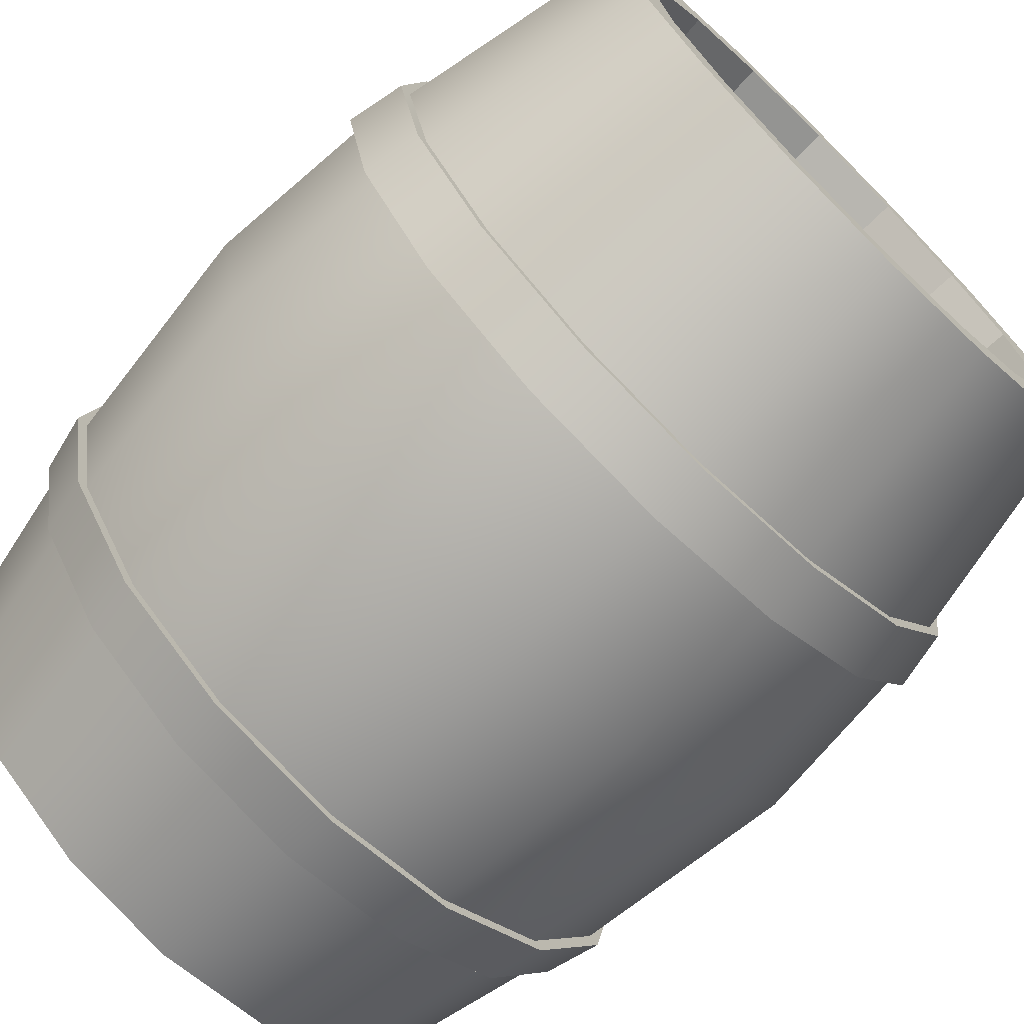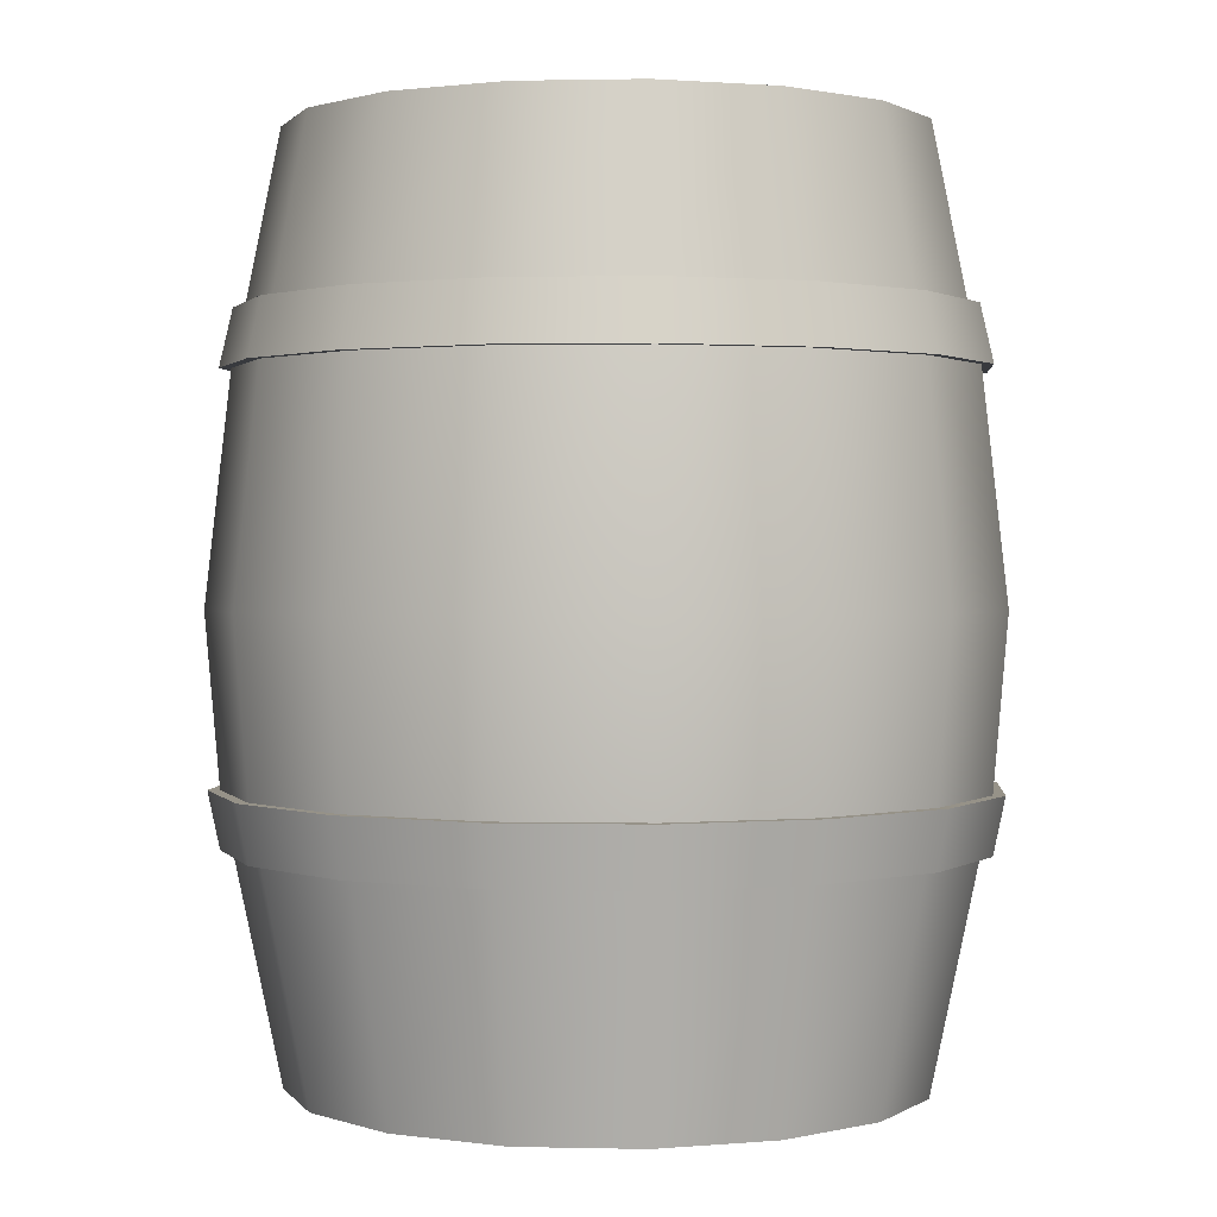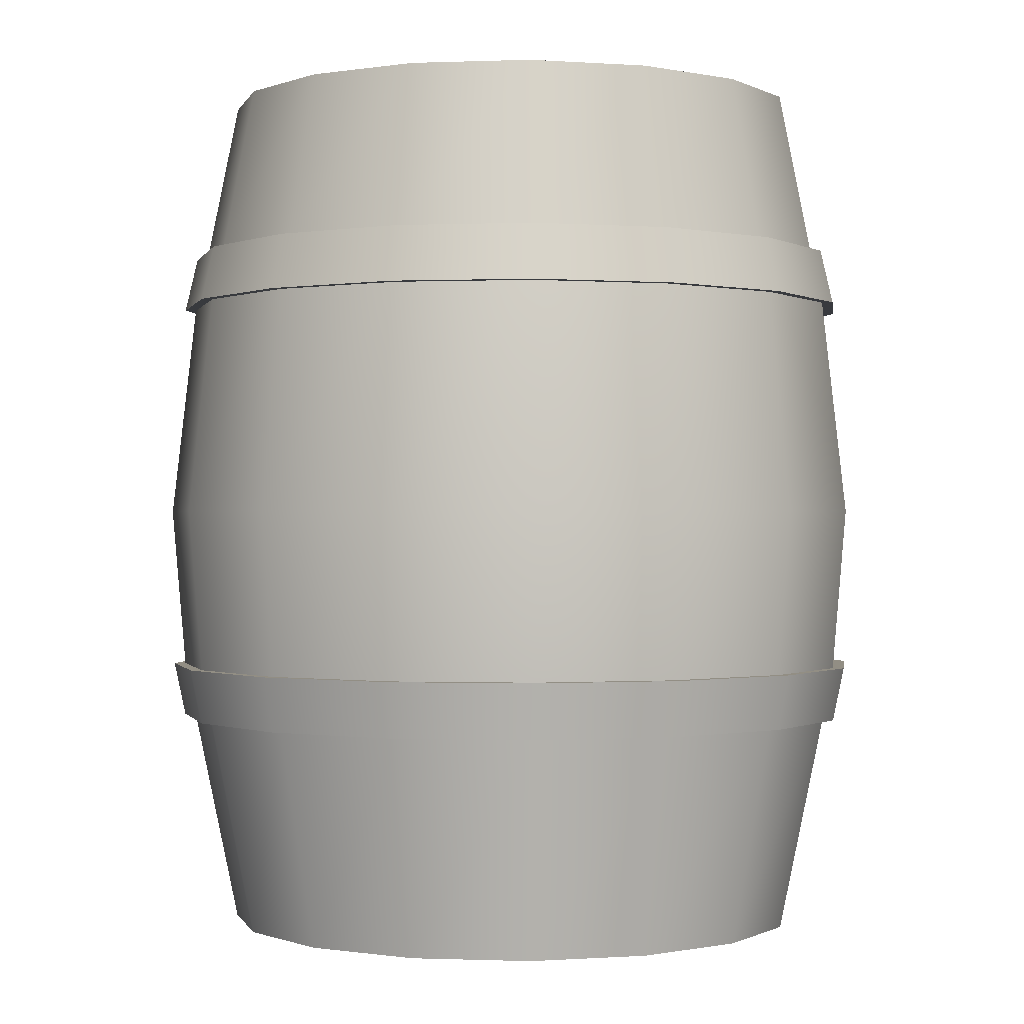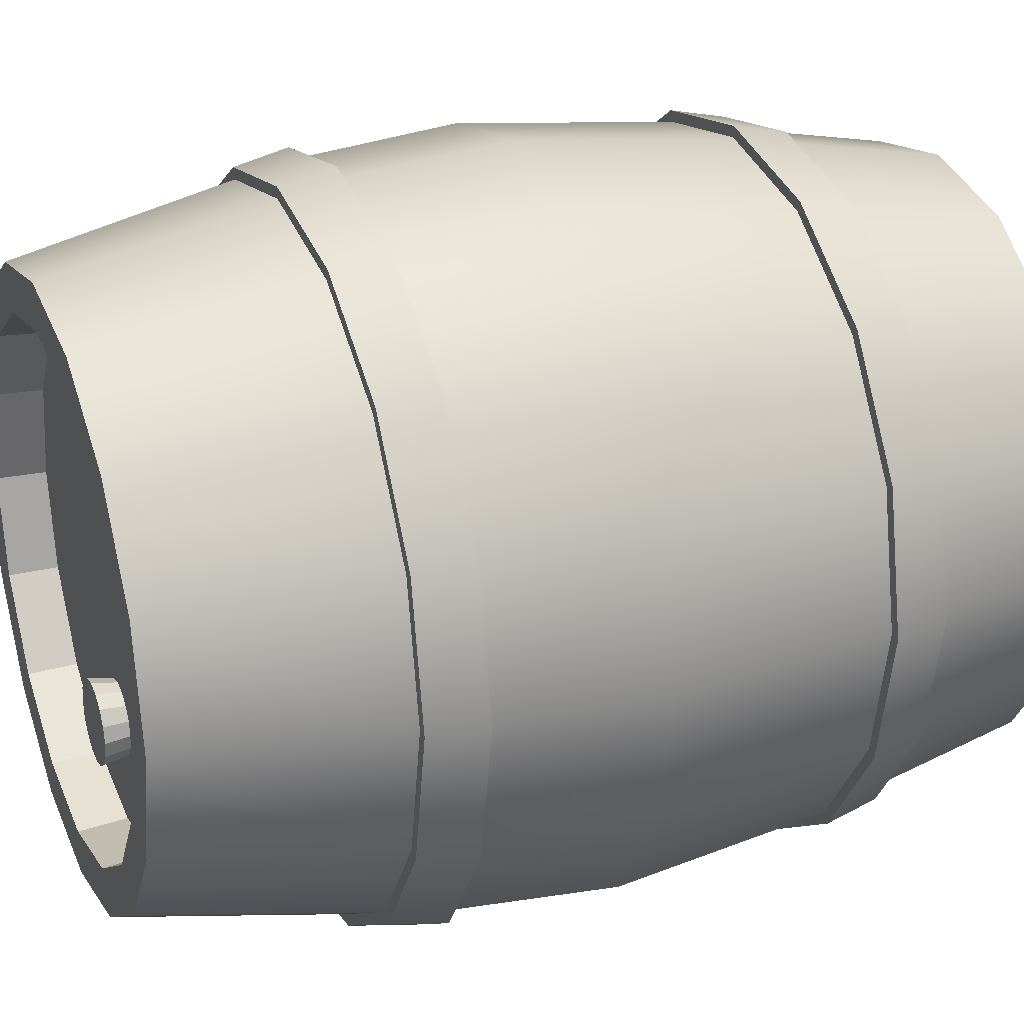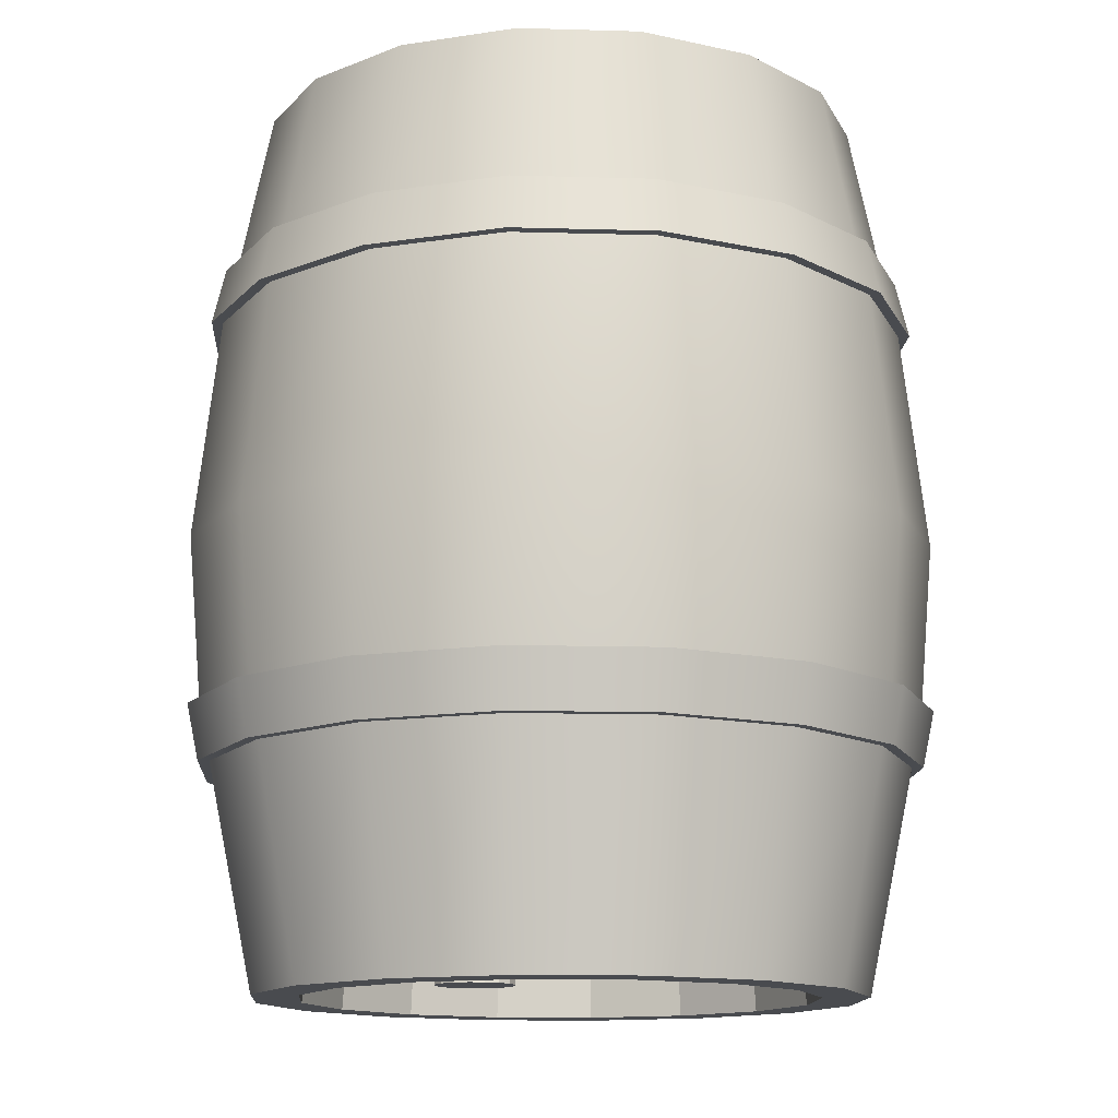
<metadata>
{"format":"obj","ext":"obj","renderer":"f3d","projection":"perspective","resolution":1024,"background":"white","views":[{"elev":-71.6,"azim":-44.5,"up":"+Z"},{"elev":1.2,"azim":-119.0,"up":"+Y"},{"elev":-0.4,"azim":131.6,"up":"+Y"},{"elev":26.6,"azim":68.2,"up":"+Z"},{"elev":-13.7,"azim":-37.4,"up":"+Y"}]}
</metadata>
<code>
v  1.535 0 0
v  1.418 0 -0.5875
v  1.634 1.125 -0.6767
v  1.768 1.125 0
v  1.085 0 -1.085
v  1.25 1.125 -1.25
v  0.5875 0 -1.418
v  0.6767 1.125 -1.634
v  -0 0 -1.535
v  -0 1.125 -1.768
v  -0.5875 0 -1.418
v  -0.6767 1.125 -1.634
v  -1.085 0 -1.085
v  -1.25 1.125 -1.25
v  -1.418 0 -0.5875
v  -1.634 1.125 -0.6767
v  -1.535 0 -0
v  -1.768 1.125 -0
v  -1.418 0 0.5875
v  -1.634 1.125 0.6767
v  -1.085 0 1.085
v  -1.25 1.125 1.25
v  -0.5875 0 1.418
v  -0.6767 1.125 1.634
v  0 0 1.535
v  0 1.125 1.768
v  0.5875 0 1.418
v  0.6767 1.125 1.634
v  1.085 0 1.085
v  1.25 1.125 1.25
v  1.418 0 0.5875
v  1.634 1.125 0.6767
v  1.687 1.125 -0.6987
v  1.741 1.406 -0.7212
v  1.885 1.406 -0
v  1.826 1.125 -0
v  1.291 1.125 -1.291
v  1.333 1.406 -1.333
v  0.6987 1.125 -1.687
v  0.7212 1.406 -1.741
v  -0 1.125 -1.826
v  -0 1.406 -1.885
v  -0.6987 1.125 -1.687
v  -0.7212 1.406 -1.741
v  -1.291 1.125 -1.291
v  -1.333 1.406 -1.333
v  -1.687 1.125 -0.6987
v  -1.741 1.406 -0.7212
v  -1.826 1.125 0
v  -1.885 1.406 0
v  -1.687 1.125 0.6987
v  -1.741 1.406 0.7212
v  -1.291 1.125 1.291
v  -1.333 1.406 1.333
v  -0.6987 1.125 1.687
v  -0.7212 1.406 1.741
v  0 1.125 1.826
v  0 1.406 1.885
v  0.6987 1.125 1.687
v  0.7212 1.406 1.741
v  1.291 1.125 1.291
v  1.333 1.406 1.333
v  1.687 1.125 0.6987
v  1.741 1.406 0.7212
v  1.896 2.249 0
v  1.752 2.249 -0.7257
v  1.634 3.373 -0.6767
v  1.768 3.373 0
v  1.341 2.249 -1.341
v  1.25 3.373 -1.25
v  0.7257 2.249 -1.752
v  0.6767 3.373 -1.634
v  -0 2.249 -1.896
v  -0 3.373 -1.768
v  -0.7257 2.249 -1.752
v  -0.6767 3.373 -1.634
v  -1.341 2.249 -1.341
v  -1.25 3.373 -1.25
v  -1.752 2.249 -0.7257
v  -1.634 3.373 -0.6767
v  -1.896 2.249 -0
v  -1.768 3.373 -0
v  -1.752 2.249 0.7257
v  -1.634 3.373 0.6767
v  -1.341 2.249 1.341
v  -1.25 3.373 1.25
v  -0.7257 2.249 1.752
v  -0.6767 3.373 1.634
v  0 2.249 1.896
v  0 3.373 1.768
v  0.7257 2.249 1.752
v  0.6767 3.373 1.634
v  1.341 2.249 1.341
v  1.25 3.373 1.25
v  1.752 2.249 0.7257
v  1.634 3.373 0.6767
v  1.687 3.373 -0.6987
v  1.626 3.655 -0.6735
v  1.76 3.655 -0
v  1.826 3.373 -0
v  1.291 3.373 -1.291
v  1.245 3.655 -1.245
v  0.6987 3.373 -1.687
v  0.6735 3.655 -1.626
v  -0 3.373 -1.826
v  -0 3.655 -1.76
v  -0.6987 3.373 -1.687
v  -0.6735 3.655 -1.626
v  -1.291 3.373 -1.291
v  -1.245 3.655 -1.245
v  -1.687 3.373 -0.6987
v  -1.626 3.655 -0.6735
v  -1.826 3.373 0
v  -1.76 3.655 0
v  -1.687 3.373 0.6987
v  -1.626 3.655 0.6735
v  -1.291 3.373 1.291
v  -1.245 3.655 1.245
v  -0.6987 3.373 1.687
v  -0.6735 3.655 1.626
v  0 3.373 1.826
v  0 3.655 1.76
v  0.6987 3.373 1.687
v  0.6735 3.655 1.626
v  1.291 3.373 1.291
v  1.245 3.655 1.245
v  1.687 3.373 0.6987
v  1.626 3.655 0.6735
v  0.1511 0.1179 -0.5646
v  0.0818 0.1179 -0.5183
v  0 0.1179 -0.5021
v  0.2137 0.1179 -0.7157
v  -0.0818 0.1179 -0.5183
v  -0.1511 0.1179 -0.5646
v  -0.2137 0.1179 -0.7157
v  -0.1974 0.1179 -0.634
v  -0.1974 0.1179 -0.7975
v  -0.1511 0.1179 -0.8668
v  -0 0.1179 -0.9294
v  -0.0818 0.1179 -0.9131
v  0.0818 0.1179 -0.9131
v  0.1511 0.1179 -0.8668
v  0.1974 0.1179 -0.7975
v  0.1974 0.1179 -0.634
v  0.1974 4.37 -0.7975
v  0.1511 4.37 -0.8668
v  0.0818 4.37 -0.9131
v  0.1974 4.37 -0.634
v  -0 4.37 -0.9294
v  -0.0818 4.37 -0.9131
v  -0.1974 4.37 -0.7975
v  -0.1511 4.37 -0.8668
v  -0.2137 4.37 -0.7157
v  -0.1974 4.37 -0.634
v  -0.0818 4.37 -0.5183
v  -0.1511 4.37 -0.5646
v  -0 4.37 -0.5021
v  0.0818 4.37 -0.5183
v  0.1511 4.37 -0.5646
v  0.2137 4.37 -0.7157
v  1.825 1.406 0
v  1.686 1.406 -0.6985
v  1.291 1.406 -1.291
v  0.6985 1.406 -1.686
v  -0 1.406 -1.825
v  -0.6985 1.406 -1.686
v  -1.291 1.406 -1.291
v  -1.686 1.406 -0.6985
v  -1.825 1.406 -0
v  -1.686 1.406 0.6985
v  -1.291 1.406 1.291
v  -0.6985 1.406 1.686
v  0 1.406 1.825
v  0.6985 1.406 1.686
v  1.291 1.406 1.291
v  1.686 1.406 0.6985
v  1.418 4.498 -0.5875
v  1.535 4.498 0
v  1.705 3.655 0
v  1.575 3.655 -0.6523
v  1.085 4.498 -1.085
v  1.205 3.655 -1.205
v  0.5875 4.498 -1.418
v  0.6523 3.655 -1.575
v  -0 4.498 -1.535
v  -0 3.655 -1.705
v  -0.5875 4.498 -1.418
v  -0.6523 3.655 -1.575
v  -1.085 4.498 -1.085
v  -1.205 3.655 -1.205
v  -1.418 4.498 -0.5875
v  -1.575 3.655 -0.6523
v  -1.535 4.498 -0
v  -1.705 3.655 -0
v  -1.418 4.498 0.5875
v  -1.575 3.655 0.6523
v  -1.085 4.498 1.085
v  -1.205 3.655 1.205
v  -0.5875 4.498 1.418
v  -0.6523 3.655 1.575
v  0 4.498 1.535
v  0 3.655 1.705
v  0.5875 4.498 1.418
v  0.6523 3.655 1.575
v  1.085 4.498 1.085
v  1.205 3.655 1.205
v  1.418 4.498 0.5875
v  1.575 3.655 0.6523
v  1.203 4.498 -0.4981
v  1.302 4.498 0
v  0.9204 4.498 -0.9204
v  0.4981 4.498 -1.203
v  -0 4.498 -1.302
v  -0.4981 4.498 -1.203
v  -0.9204 4.498 -0.9204
v  -1.203 4.498 -0.4981
v  -1.302 4.498 -0
v  -1.203 4.498 0.4981
v  -0.9204 4.498 0.9204
v  -0.4981 4.498 1.203
v  -0 4.498 1.302
v  0.4981 4.498 1.203
v  0.9204 4.498 0.9204
v  1.203 4.498 0.4981
v  1.302 0 0
v  1.203 0 -0.4981
v  1.203 0 0.4981
v  0.9204 0 0.9204
v  0.4981 0 1.203
v  -0 0 1.302
v  -0.4981 0 1.203
v  -0.9204 0 0.9204
v  -1.203 0 0.4981
v  -1.302 0 -0
v  -1.203 0 -0.4981
v  -0.9204 0 -0.9204
v  -0.4981 0 -1.203
v  -0 0 -1.302
v  0.4981 0 -1.203
v  0.9204 0 -0.9204
v  1.185 4.242 -0.4911
v  1.283 4.242 0
v  0.9074 4.242 -0.9074
v  0.4911 4.242 -1.185
v  -0 4.242 -1.283
v  -0.4911 4.242 -1.185
v  -0.9074 4.242 -0.9074
v  -1.185 4.242 -0.4911
v  -1.283 4.242 -0
v  -1.185 4.242 0.4911
v  -0.9074 4.242 0.9074
v  -0.4911 4.242 1.185
v  -0 4.242 1.283
v  0.4911 4.242 1.185
v  0.9074 4.242 0.9074
v  1.185 4.242 0.4911
v  1.283 0.246 0
v  1.185 0.246 -0.4911
v  1.185 0.246 0.4911
v  0.9074 0.246 0.9074
v  0.4911 0.246 1.185
v  -0 0.246 1.283
v  -0.4911 0.246 1.185
v  -0.9074 0.246 0.9074
v  -1.185 0.246 0.4911
v  -1.283 0.246 -0
v  -1.185 0.246 -0.4911
v  -0.9074 0.246 -0.9074
v  -0.4911 0.246 -1.185
v  -0 0.246 -1.283
v  0.4911 0.246 -1.185
v  0.9074 0.246 -0.9074
v  0.1749 4.242 -0.7882
v  0.1893 4.242 -0.7157
v  0.1338 4.242 -0.8496
v  0.0724 4.242 -0.8906
v  -0 4.242 -0.905
v  -0.0724 4.242 -0.8906
v  -0.1338 4.242 -0.8496
v  -0.1749 4.242 -0.7882
v  -0.1893 4.242 -0.7157
v  -0.1749 4.242 -0.6433
v  -0.1338 4.242 -0.5819
v  -0.0724 4.242 -0.5408
v  -0 4.242 -0.5264
v  0.0724 4.242 -0.5408
v  0.1338 4.242 -0.5819
v  0.1749 4.242 -0.6433
v  0.1893 0.246 -0.7157
v  0.1749 0.246 -0.7882
v  0.1749 0.246 -0.6433
v  0.1338 0.246 -0.5819
v  0.0724 0.246 -0.5408
v  0 0.246 -0.5264
v  -0.0724 0.246 -0.5408
v  -0.1338 0.246 -0.5819
v  -0.1749 0.246 -0.6433
v  -0.1893 0.246 -0.7157
v  -0.1749 0.246 -0.7882
v  -0.1338 0.246 -0.8496
v  -0.0724 0.246 -0.8906
v  -0 0.246 -0.905
v  0.0724 0.246 -0.8906
v  0.1338 0.246 -0.8496
g Cylinder001
f 1 2 3 4
f 2 5 6 3
f 5 7 8 6
f 7 9 10 8
f 9 11 12 10
f 11 13 14 12
f 13 15 16 14
f 15 17 18 16
f 17 19 20 18
f 19 21 22 20
f 21 23 24 22
f 23 25 26 24
f 25 27 28 26
f 27 29 30 28
f 29 31 32 30
f 31 1 4 32
f 33 34 35 36
f 37 38 34 33
f 39 40 38 37
f 41 42 40 39
f 43 44 42 41
f 45 46 44 43
f 47 48 46 45
f 49 50 48 47
f 51 52 50 49
f 53 54 52 51
f 55 56 54 53
f 57 58 56 55
f 59 60 58 57
f 61 62 60 59
f 63 64 62 61
f 36 35 64 63
f 65 66 67 68
f 66 69 70 67
f 69 71 72 70
f 71 73 74 72
f 73 75 76 74
f 75 77 78 76
f 77 79 80 78
f 79 81 82 80
f 81 83 84 82
f 83 85 86 84
f 85 87 88 86
f 87 89 90 88
f 89 91 92 90
f 91 93 94 92
f 93 95 96 94
f 95 65 68 96
f 97 98 99 100
f 101 102 98 97
f 103 104 102 101
f 105 106 104 103
f 107 108 106 105
f 109 110 108 107
f 111 112 110 109
f 113 114 112 111
f 115 116 114 113
f 117 118 116 115
f 119 120 118 117
f 121 122 120 119
f 123 124 122 121
f 125 126 124 123
f 127 128 126 125
f 100 99 128 127
f 129 130 131 132
f 131 133 134 135
f 134 136 135
f 135 137 138 139
f 138 140 139
f 139 141 142 132
f 142 143 132
f 135 139 132 131
f 144 129 132
f 145 146 147 148
f 147 149 150 151
f 150 152 151
f 151 153 154 155
f 154 156 155
f 155 157 158 148
f 158 159 148
f 151 155 148 147
f 160 145 148
f 66 65 161 162
f 69 66 162 163
f 71 69 163 164
f 73 71 164 165
f 75 73 165 166
f 77 75 166 167
f 79 77 167 168
f 81 79 168 169
f 83 81 169 170
f 85 83 170 171
f 87 85 171 172
f 89 87 172 173
f 91 89 173 174
f 93 91 174 175
f 95 93 175 176
f 65 95 176 161
f 177 178 179 180
f 181 177 180 182
f 183 181 182 184
f 185 183 184 186
f 187 185 186 188
f 189 187 188 190
f 191 189 190 192
f 193 191 192 194
f 195 193 194 196
f 197 195 196 198
f 199 197 198 200
f 201 199 200 202
f 203 201 202 204
f 205 203 204 206
f 207 205 206 208
f 178 207 208 179
f 4 3 33 36
f 3 6 37 33
f 6 8 39 37
f 8 10 41 39
f 10 12 43 41
f 12 14 45 43
f 14 16 47 45
f 16 18 49 47
f 18 20 51 49
f 20 22 53 51
f 22 24 55 53
f 24 26 57 55
f 26 28 59 57
f 28 30 61 59
f 30 32 63 61
f 32 4 36 63
f 162 161 35 34
f 161 176 64 35
f 176 175 62 64
f 175 174 60 62
f 174 173 58 60
f 173 172 56 58
f 172 171 54 56
f 171 170 52 54
f 170 169 50 52
f 169 168 48 50
f 168 167 46 48
f 167 166 44 46
f 166 165 42 44
f 165 164 40 42
f 164 163 38 40
f 163 162 34 38
f 68 67 97 100
f 67 70 101 97
f 70 72 103 101
f 72 74 105 103
f 74 76 107 105
f 76 78 109 107
f 78 80 111 109
f 80 82 113 111
f 82 84 115 113
f 84 86 117 115
f 86 88 119 117
f 88 90 121 119
f 90 92 123 121
f 92 94 125 123
f 94 96 127 125
f 96 68 100 127
f 180 179 99 98
f 179 208 128 99
f 208 206 126 128
f 206 204 124 126
f 204 202 122 124
f 202 200 120 122
f 200 198 118 120
f 198 196 116 118
f 196 194 114 116
f 194 192 112 114
f 192 190 110 112
f 190 188 108 110
f 188 186 106 108
f 186 184 104 106
f 184 182 102 104
f 182 180 98 102
f 178 177 209 210
f 177 181 211 209
f 181 183 212 211
f 183 185 213 212
f 185 187 214 213
f 187 189 215 214
f 189 191 216 215
f 191 193 217 216
f 193 195 218 217
f 195 197 219 218
f 197 199 220 219
f 199 201 221 220
f 201 203 222 221
f 203 205 223 222
f 205 207 224 223
f 207 178 210 224
f 2 1 225 226
f 1 31 227 225
f 31 29 228 227
f 29 27 229 228
f 27 25 230 229
f 25 23 231 230
f 23 21 232 231
f 21 19 233 232
f 19 17 234 233
f 17 15 235 234
f 15 13 236 235
f 13 11 237 236
f 11 9 238 237
f 9 7 239 238
f 7 5 240 239
f 5 2 226 240
f 210 209 241 242
f 209 211 243 241
f 211 212 244 243
f 212 213 245 244
f 213 214 246 245
f 214 215 247 246
f 215 216 248 247
f 216 217 249 248
f 217 218 250 249
f 218 219 251 250
f 219 220 252 251
f 220 221 253 252
f 221 222 254 253
f 222 223 255 254
f 223 224 256 255
f 224 210 242 256
f 226 225 257 258
f 225 227 259 257
f 227 228 260 259
f 228 229 261 260
f 229 230 262 261
f 230 231 263 262
f 231 232 264 263
f 232 233 265 264
f 233 234 266 265
f 234 235 267 266
f 235 236 268 267
f 236 237 269 268
f 237 238 270 269
f 238 239 271 270
f 239 240 272 271
f 240 226 258 272
f 242 241 273 274
f 241 243 275 273
f 243 244 276 275
f 244 245 277 276
f 245 246 278 277
f 246 247 279 278
f 247 248 280 279
f 248 249 281 280
f 249 250 282 281
f 250 251 283 282
f 251 252 284 283
f 252 253 285 284
f 253 254 286 285
f 254 255 287 286
f 255 256 288 287
f 256 242 274 288
f 258 257 289 290
f 257 259 291 289
f 259 260 292 291
f 260 261 293 292
f 261 262 294 293
f 262 263 295 294
f 263 264 296 295
f 264 265 297 296
f 265 266 298 297
f 266 267 299 298
f 267 268 300 299
f 268 269 301 300
f 269 270 302 301
f 270 271 303 302
f 271 272 304 303
f 272 258 290 304
f 290 289 132 143
f 289 291 144 132
f 291 292 129 144
f 292 293 130 129
f 293 294 131 130
f 294 295 133 131
f 295 296 134 133
f 296 297 136 134
f 297 298 135 136
f 298 299 137 135
f 299 300 138 137
f 300 301 140 138
f 301 302 139 140
f 302 303 141 139
f 303 304 142 141
f 304 290 143 142
f 274 273 145 160
f 273 275 146 145
f 275 276 147 146
f 276 277 149 147
f 277 278 150 149
f 278 279 152 150
f 279 280 151 152
f 280 281 153 151
f 281 282 154 153
f 282 283 156 154
f 283 284 155 156
f 284 285 157 155
f 285 286 158 157
f 286 287 159 158
f 287 288 148 159
f 288 274 160 148

</code>
